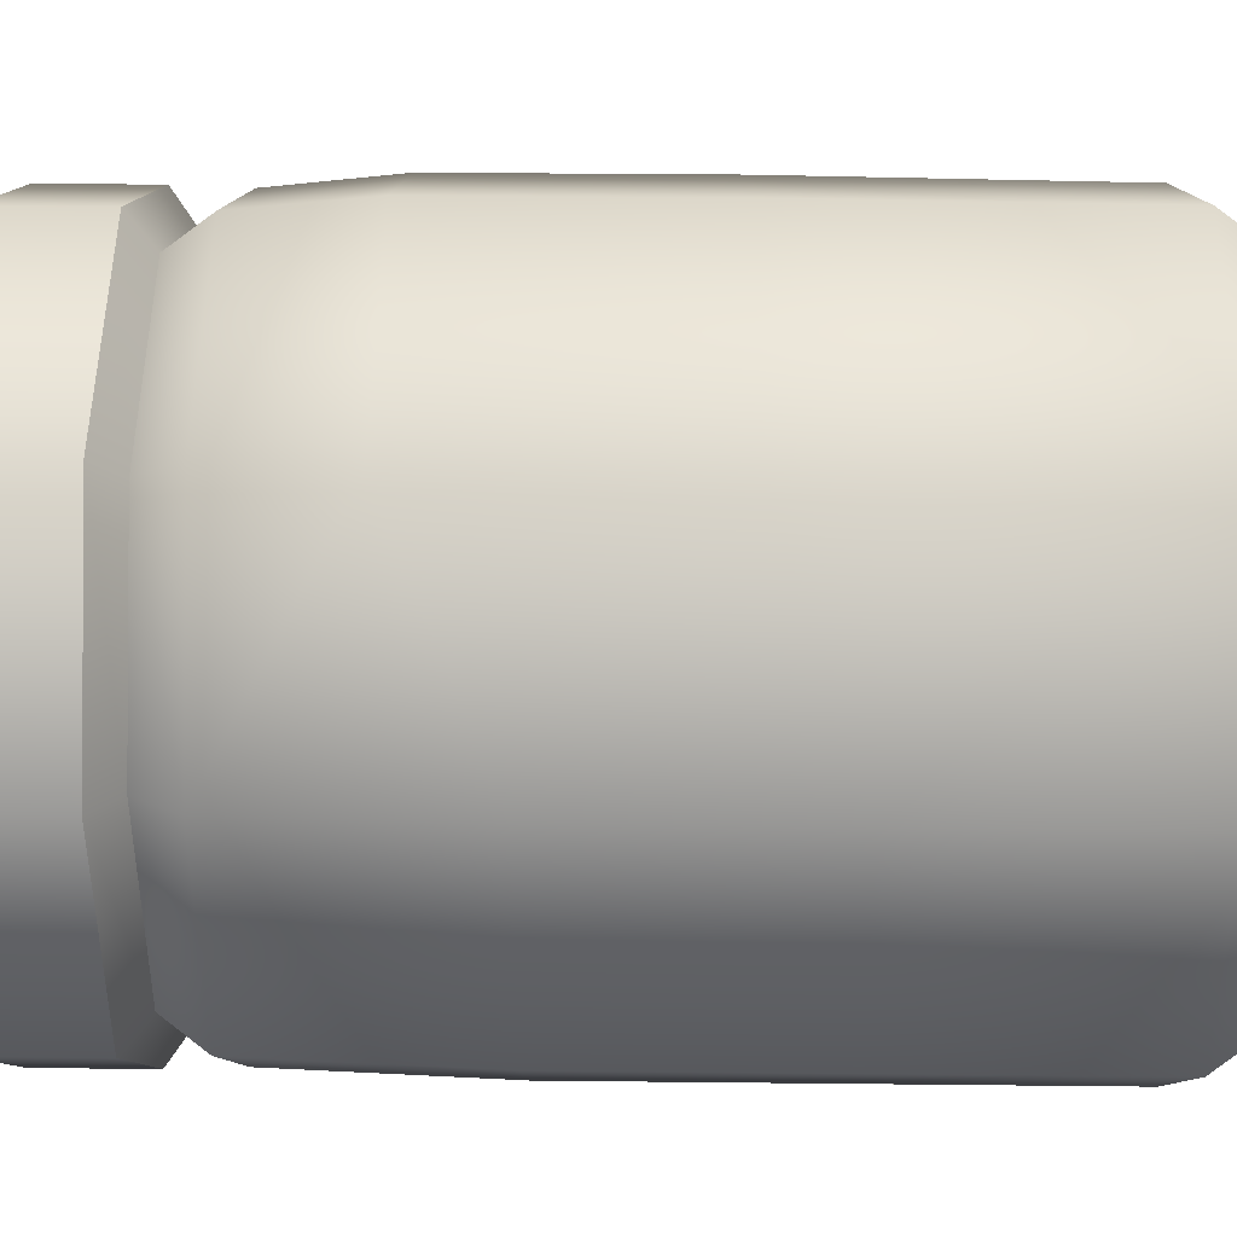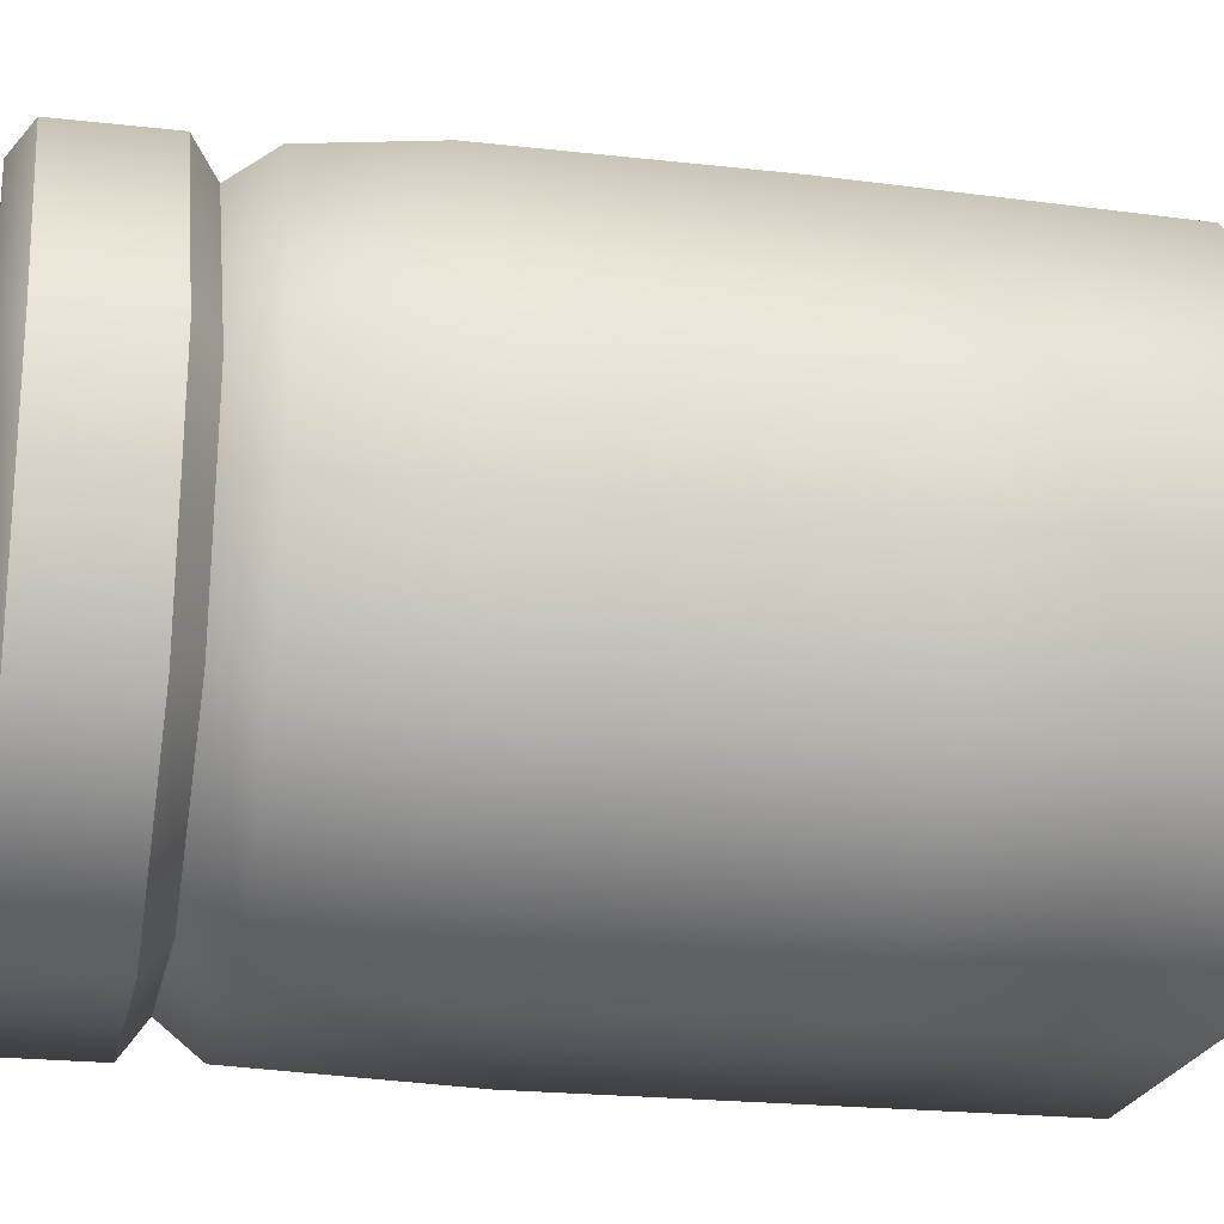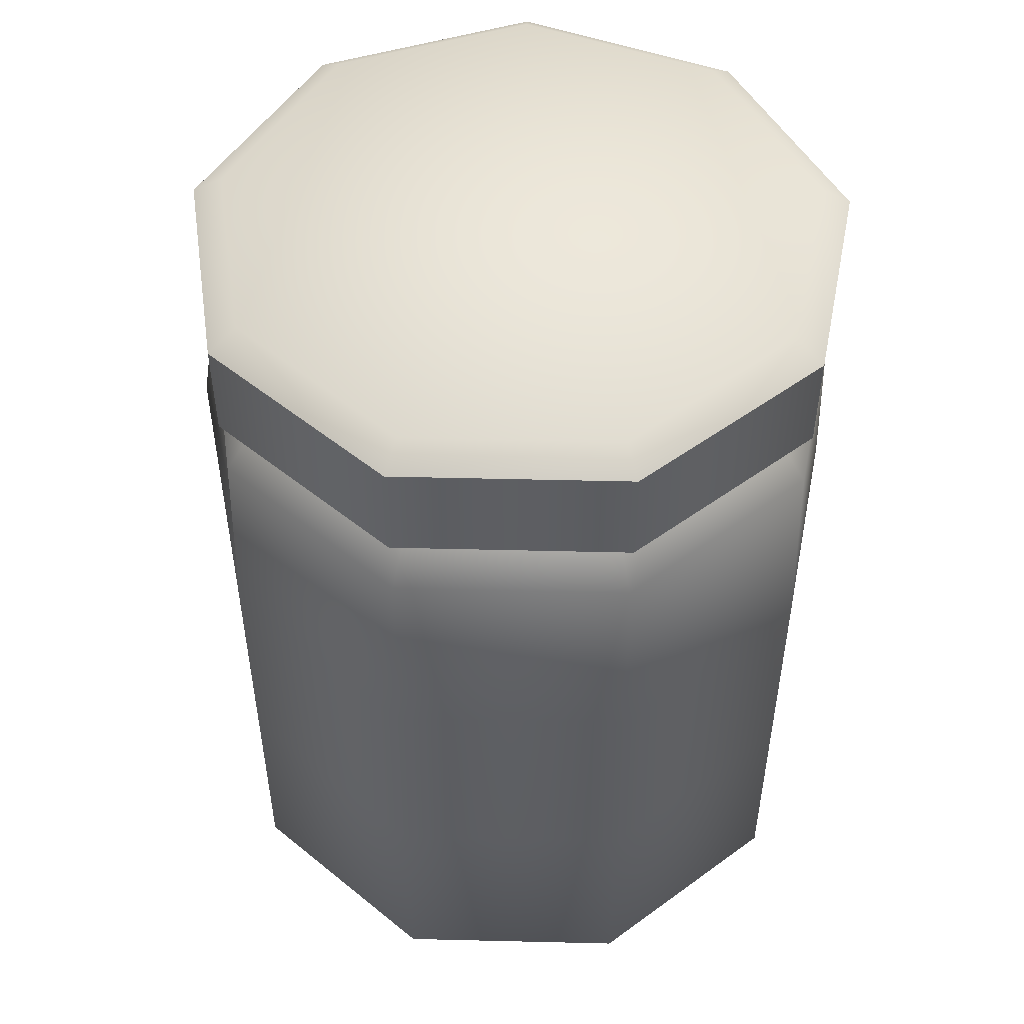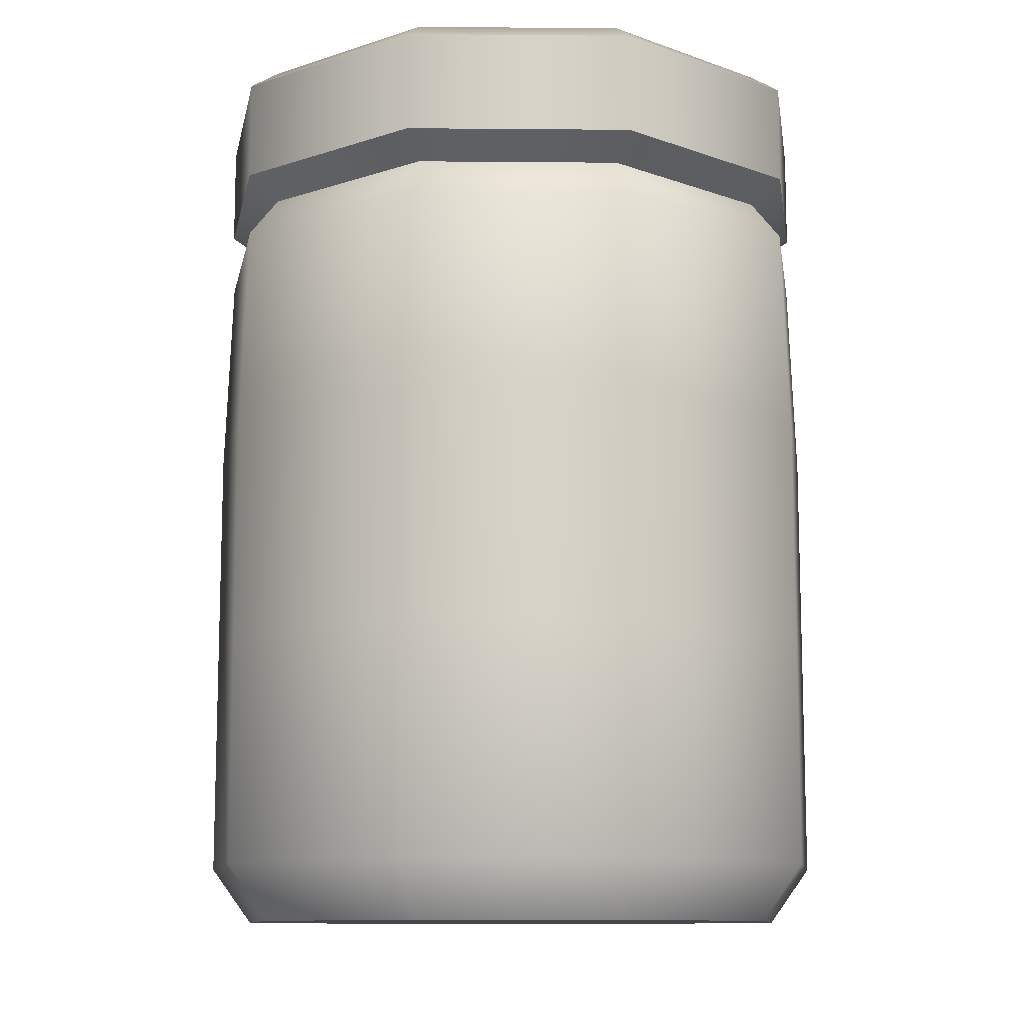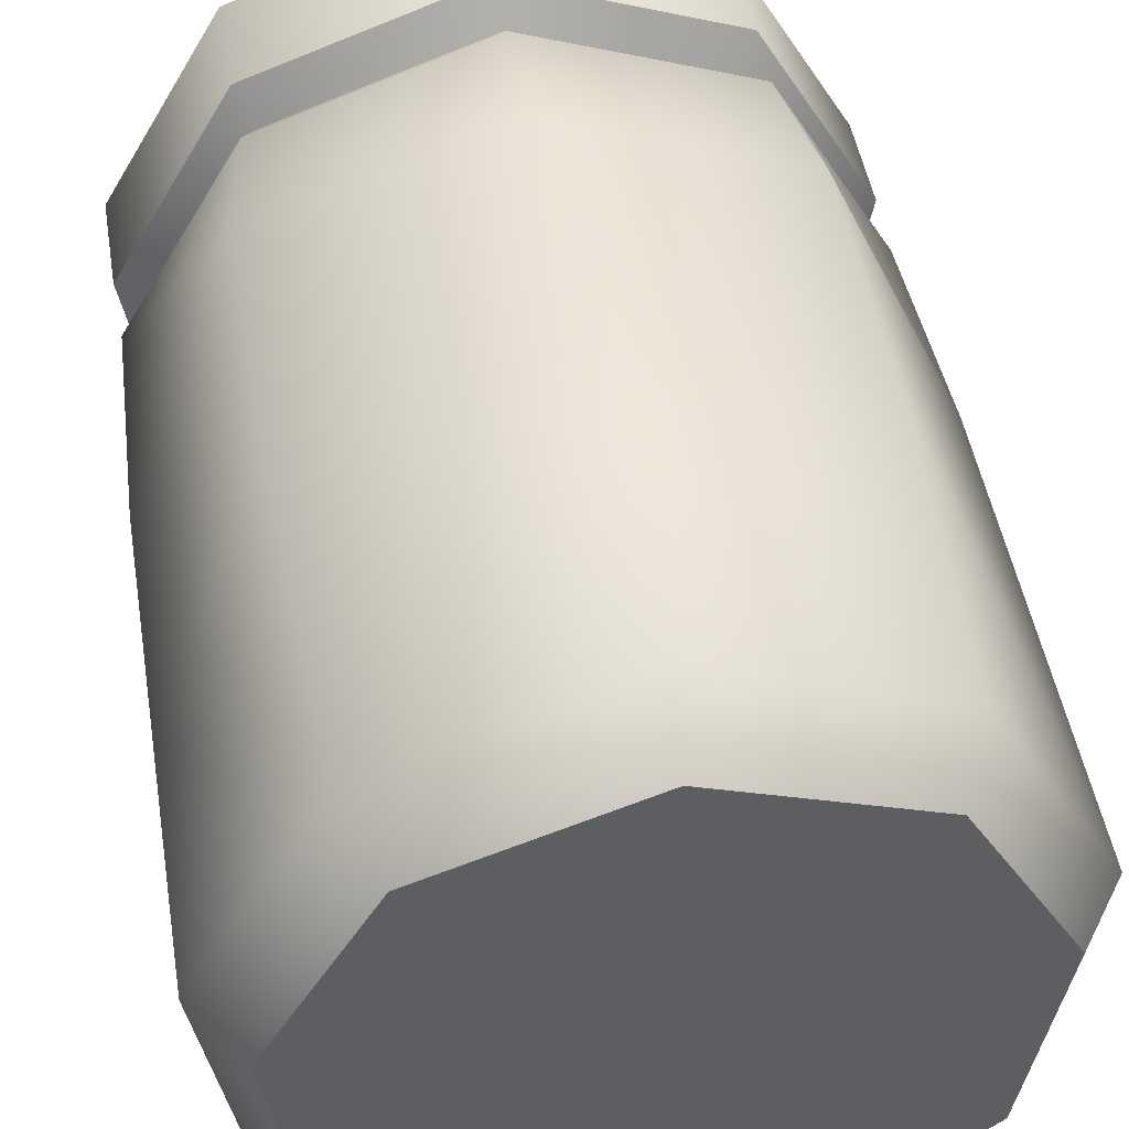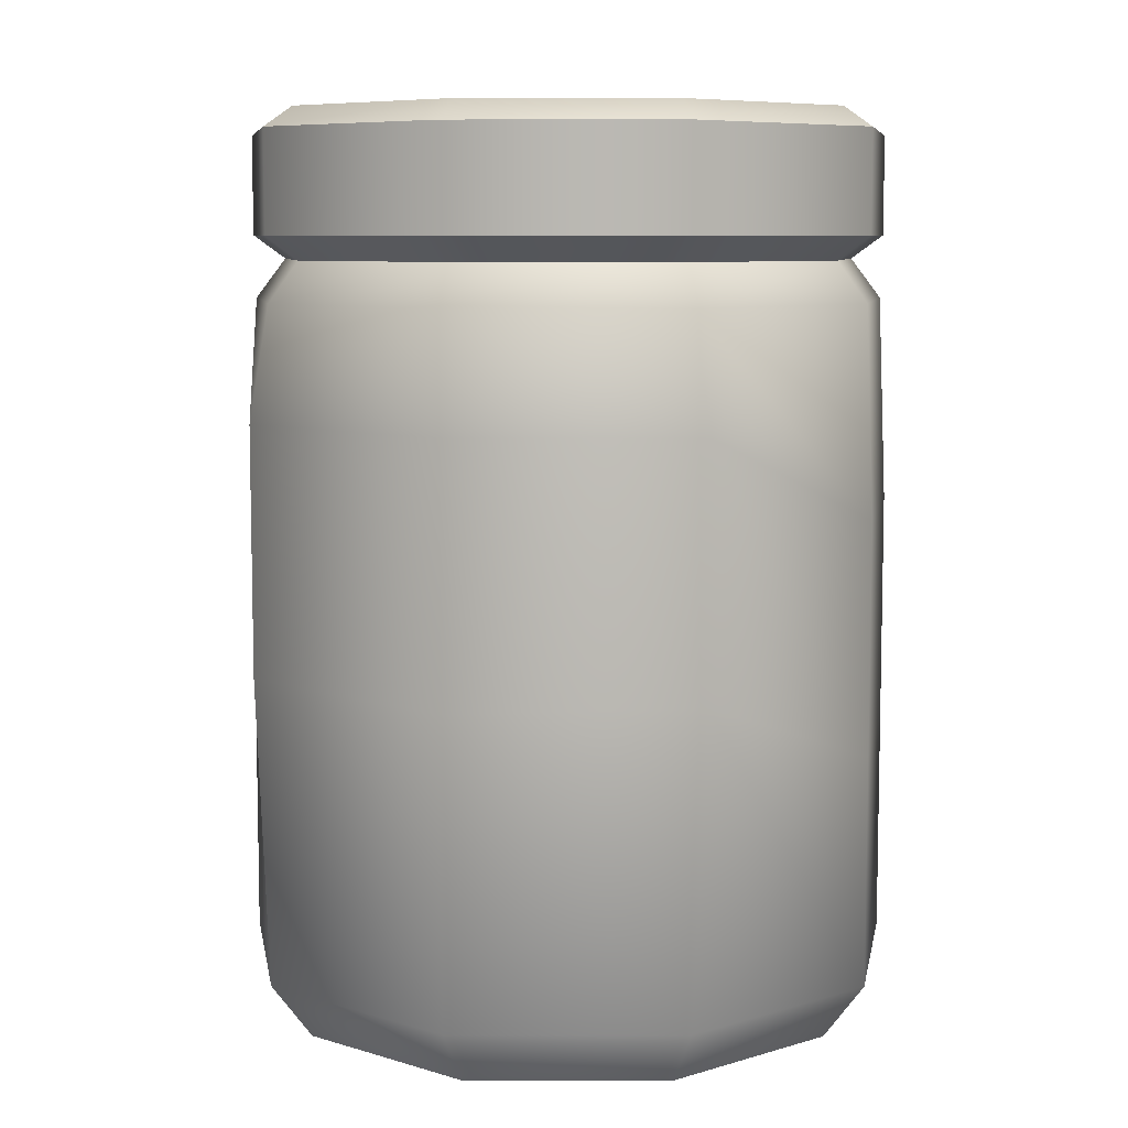
<metadata>
{"format":"obj","ext":"obj","renderer":"f3d","projection":"perspective","resolution":1024,"background":"white","views":[{"elev":30.8,"azim":90.9,"up":"+Y"},{"elev":-21.6,"azim":78.7,"up":"+Y"},{"elev":50.6,"azim":-38.5,"up":"+Z"},{"elev":-10.9,"azim":-1.2,"up":"+Z"},{"elev":47.2,"azim":170.6,"up":"+Y"},{"elev":7.7,"azim":-159.8,"up":"+Z"}]}
</metadata>
<code>
g PickleJar
v 1.027 1.135 0.6396
v 1.441 0.248 1.151
v 0.9403 1.115 1.151
v 1.477 0.2544 0.2299
v 1.267 -0.7374 1.151
v 1.027 1.135 -0.4616
v 1.299 -0.7559 0.2299
v 1.477 0.2544 -0.7963
v 1.299 -0.7559 -0.7963
v 0.964 1.143 -1.822
v 1.477 0.2544 -1.822
v 1.299 -0.7559 -1.822
v 1.133 -0.66 -2.08
v 1.288 0.2211 -2.08
v 0.8407 0.9959 -2.08
v 1.299 -0.7559 0.2299
v 0.5003 -1.381 1.151
v 1.267 -0.7374 1.151
v 0.513 -1.415 0.2299
v 1.299 -0.7559 -0.7963
v -0.5003 -1.381 1.151
v 0.513 -1.415 -0.7963
v 1.299 -0.7559 -1.822
v -0.5129 -1.415 0.2299
v -1.267 -0.7374 1.151
v -1.299 -0.7559 0.2299
v -0.5129 -1.415 -0.7963
v -1.299 -0.7559 -0.7963
v 0.513 -1.415 -1.822
v -0.5129 -1.415 -1.822
v -1.299 -0.7559 -1.822
v -1.133 -0.66 -2.08
v -0.4473 -1.235 -2.08
v 0.4474 -1.235 -2.08
v 1.133 -0.66 -2.08
v -1.299 -0.7559 0.2299
v -1.441 0.248 1.151
v -1.267 -0.7374 1.151
v -1.477 0.2544 0.2299
v -0.9402 1.115 1.151
v -1.299 -0.7559 -0.7963
v -1.027 1.135 0.6396
v -1.477 0.2544 -0.7963
v -1.027 1.135 -0.4539
v -1.299 -0.7559 -1.822
v -1.477 0.2544 -1.822
v -0.9639 1.143 -1.822
v -0.8407 0.9959 -2.08
v -1.288 0.2211 -2.08
v -1.133 -0.66 -2.08
v -1.027 1.135 0.6396
v 3.817e-05 1.457 1.151
v -0.9402 1.115 1.151
v 3.796e-05 1.509 0.6396
v 0.9403 1.115 1.151
v -1.027 1.135 -0.4539
v 1.027 1.135 0.6396
v 3.805e-05 1.509 -0.4774
v 1.027 1.135 -0.4616
v -0.9639 1.143 -1.822
v 3.804e-05 1.494 -1.822
v 0.964 1.143 -1.822
v 0.8407 0.9959 -2.08
v 3.803e-05 1.302 -2.08
v -0.8407 0.9959 -2.08
v 1.133 -0.66 -2.08
v 1.288 0.2211 -2.08
v 0.8407 0.9959 -2.08
v 0.4474 -1.235 -2.08
v 3.803e-05 1.302 -2.08
v -0.4473 -1.235 -2.08
v -0.8407 0.9959 -2.08
v -1.133 -0.66 -2.08
v -1.288 0.2211 -2.08
v 0.5003 -1.381 1.151
v 1.145 -0.6673 1.332
v 1.267 -0.7374 1.151
v 0.4524 -1.249 1.332
v 1.302 0.2236 1.332
v -0.5003 -1.381 1.151
v 1.441 0.248 1.151
v -0.4523 -1.249 1.332
v 0.8501 1.007 1.332
v -1.267 -0.7374 1.151
v 0.9403 1.115 1.151
v -1.145 -0.6673 1.332
v 3.801e-05 1.316 1.332
v -1.441 0.248 1.151
v 3.817e-05 1.457 1.151
v -1.302 0.2236 1.332
v -0.8501 1.007 1.332
v -0.9402 1.115 1.151
v 1.451 0.2498 1.438
v 0.9468 1.122 1.89
v 0.9468 1.122 1.438
v 1.451 0.2498 1.89
v 1.276 -0.7425 1.438
v 1.276 -0.7425 1.89
v -1.276 -0.7425 1.438
v -1.276 -0.7425 1.89
v -0.5037 -1.39 1.89
v -0.5037 -1.39 1.438
v 0.5038 -1.39 1.89
v 0.5038 -1.39 1.438
v 1.276 -0.7425 1.89
v 1.276 -0.7425 1.438
v -1.45 0.2498 1.438
v -1.45 0.2498 1.89
v -1.276 -0.7425 1.89
v -1.276 -0.7425 1.438
v 0.9468 1.122 1.438
v 0.9468 1.122 1.89
v 3.807e-05 1.467 1.89
v 3.8e-05 1.467 1.438
v -0.9467 1.122 1.89
v -0.9467 1.122 1.438
v -1.45 0.2498 1.89
v -1.45 0.2498 1.438
v -1.276 -0.7425 1.89
v -1.159 -0.6751 1.98
v -0.4576 -1.263 1.98
v -0.5037 -1.39 1.89
v -1.45 0.2498 1.89
v -1.318 0.2263 1.98
v -0.9467 1.122 1.89
v -0.8601 1.019 1.98
v 3.807e-05 1.467 1.89
v 3.818e-05 1.332 1.98
v 0.9468 1.122 1.89
v 0.4577 -1.263 1.98
v 0.5038 -1.39 1.89
v 0.8601 1.019 1.98
v 1.451 0.2498 1.89
v 1.159 -0.6751 1.98
v 1.276 -0.7425 1.89
v 1.318 0.2263 1.98
v -0.8501 1.007 1.332
v -0.9467 1.122 1.438
v -1.45 0.2498 1.438
v -1.302 0.2236 1.332
v 3.801e-05 1.316 1.332
v -1.276 -0.7425 1.438
v 3.8e-05 1.467 1.438
v -1.145 -0.6673 1.332
v 0.8501 1.007 1.332
v -0.5037 -1.39 1.438
v 0.9468 1.122 1.438
v -0.4523 -1.249 1.332
v 1.302 0.2236 1.332
v 0.5038 -1.39 1.438
v 1.451 0.2498 1.438
v 0.4524 -1.249 1.332
v 1.145 -0.6673 1.332
v 1.276 -0.7425 1.438
g PickleJar_0
f 3 2 1
f 2 4 1
f 2 5 4
f 1 4 6
f 5 7 4
f 4 8 6
f 4 7 8
f 7 9 8
f 6 8 10
f 8 9 11
f 8 11 10
f 9 12 11
f 12 13 11
f 13 14 11
f 11 14 10
f 14 15 10
f 18 17 16
f 17 19 16
f 16 19 20
f 17 21 19
f 19 22 20
f 20 22 23
f 21 24 19
f 19 24 22
f 21 25 24
f 25 26 24
f 24 26 27
f 24 27 22
f 26 28 27
f 22 29 23
f 22 27 29
f 27 28 30
f 27 30 29
f 28 31 30
f 31 32 30
f 32 33 30
f 30 33 29
f 33 34 29
f 29 34 23
f 34 35 23
f 38 37 36
f 37 39 36
f 37 40 39
f 36 39 41
f 40 42 39
f 39 43 41
f 39 42 43
f 42 44 43
f 41 43 45
f 43 44 46
f 43 46 45
f 44 47 46
f 47 48 46
f 48 49 46
f 46 49 45
f 49 50 45
f 53 52 51
f 52 54 51
f 52 55 54
f 51 54 56
f 55 57 54
f 54 58 56
f 54 57 58
f 57 59 58
f 56 58 60
f 58 59 61
f 58 61 60
f 59 62 61
f 62 63 61
f 63 64 61
f 61 64 60
f 64 65 60
f 68 67 66
f 66 69 68
f 69 70 68
f 69 71 70
f 71 72 70
f 71 73 72
f 73 74 72
f 77 76 75
f 76 78 75
f 79 76 77
f 75 78 80
f 81 79 77
f 78 82 80
f 83 79 81
f 80 82 84
f 85 83 81
f 82 86 84
f 87 83 85
f 84 86 88
f 89 87 85
f 86 90 88
f 91 87 89
f 88 90 92
f 92 91 89
f 90 91 92
g PickleJar_1
f 95 94 93
f 94 96 93
f 93 96 97
f 96 98 97
f 101 100 99
f 102 101 99
f 103 101 102
f 104 103 102
f 105 103 104
f 106 105 104
f 109 108 107
f 110 109 107
f 113 112 111
f 114 113 111
f 115 113 114
f 116 115 114
f 117 115 116
f 118 117 116
f 121 120 119
f 122 121 119
f 119 120 123
f 120 124 123
f 123 124 125
f 126 124 120
f 124 126 125
f 126 120 121
f 125 126 127
f 126 128 127
f 128 126 121
f 127 128 129
f 130 121 122
f 128 121 130
f 131 130 122
f 128 132 129
f 132 128 130
f 129 132 133
f 134 130 131
f 132 130 134
f 135 134 131
f 132 136 133
f 134 136 132
f 136 134 135
f 133 136 135
f 139 138 137
f 140 139 137
f 137 138 141
f 142 139 140
f 138 143 141
f 144 142 140
f 141 143 145
f 146 142 144
f 143 147 145
f 148 146 144
f 145 147 149
f 150 146 148
f 147 151 149
f 152 150 148
f 149 151 153
f 154 150 152
f 151 154 153
f 153 154 152

</code>
